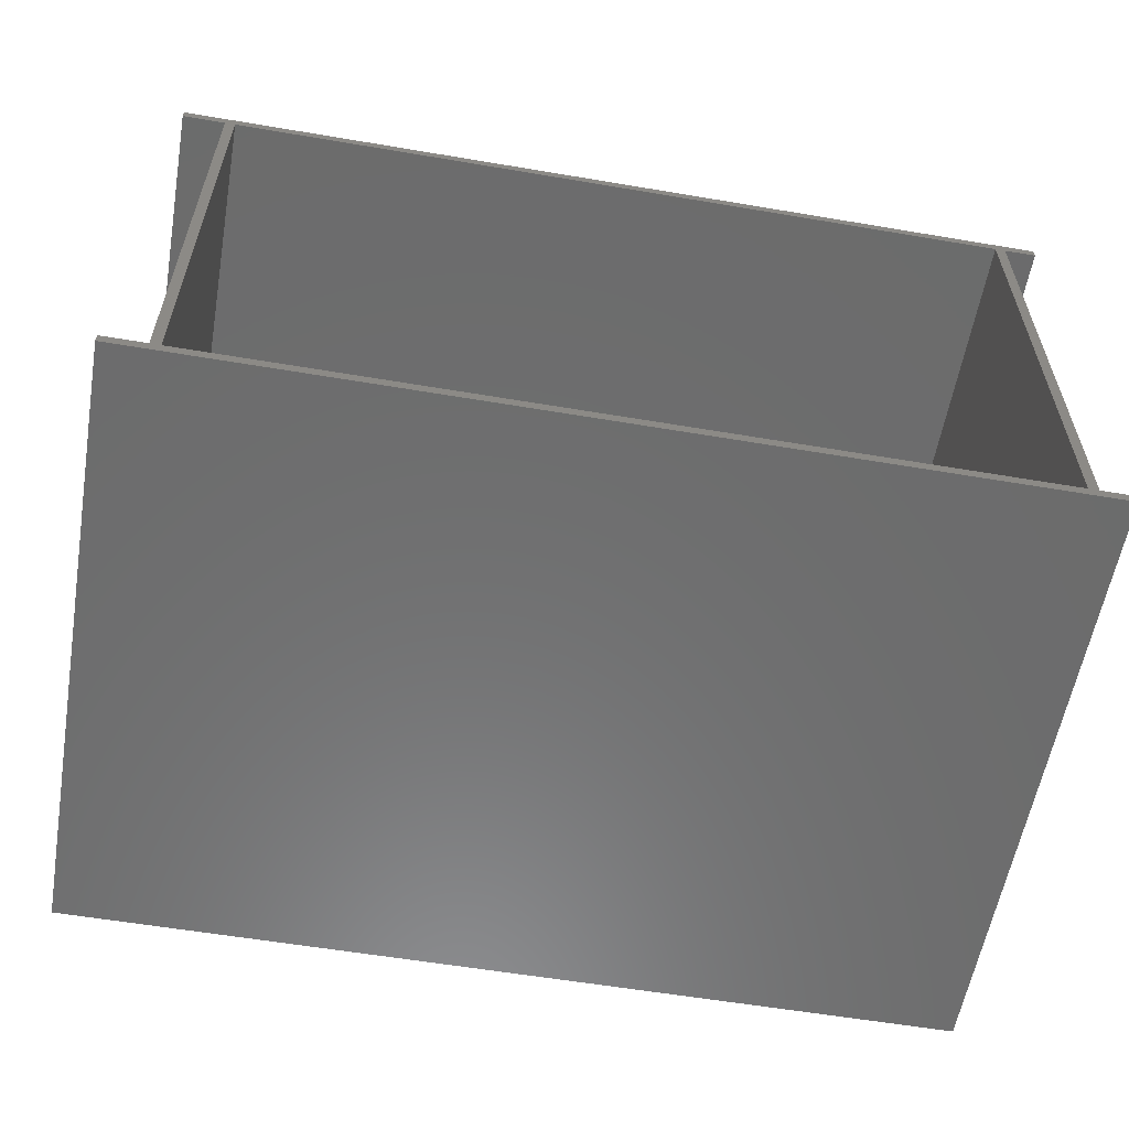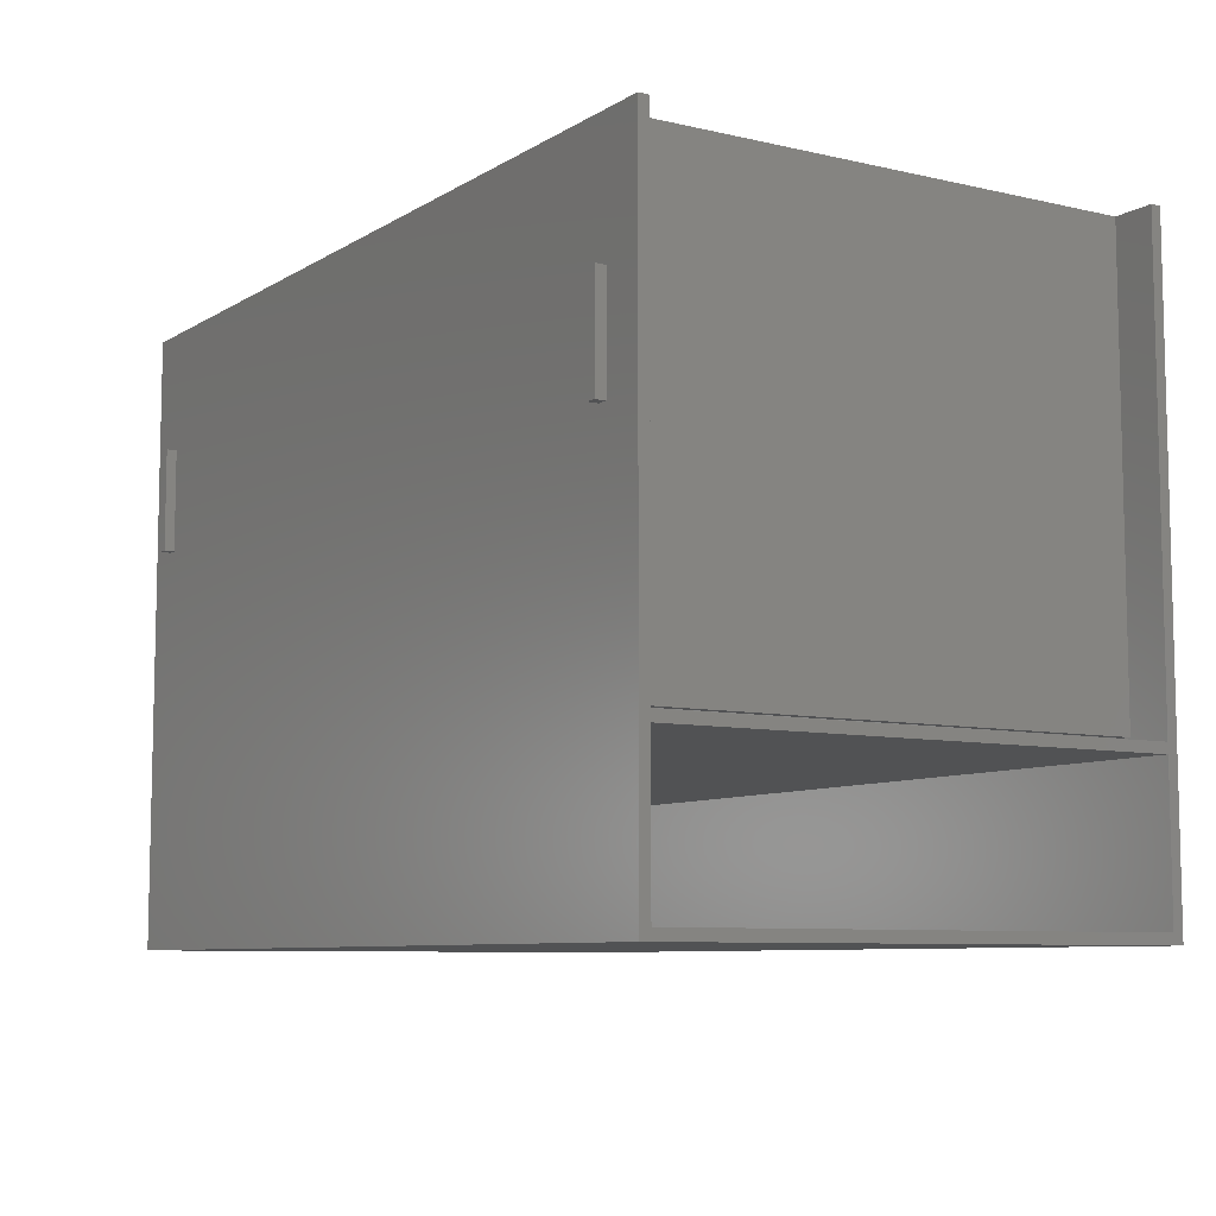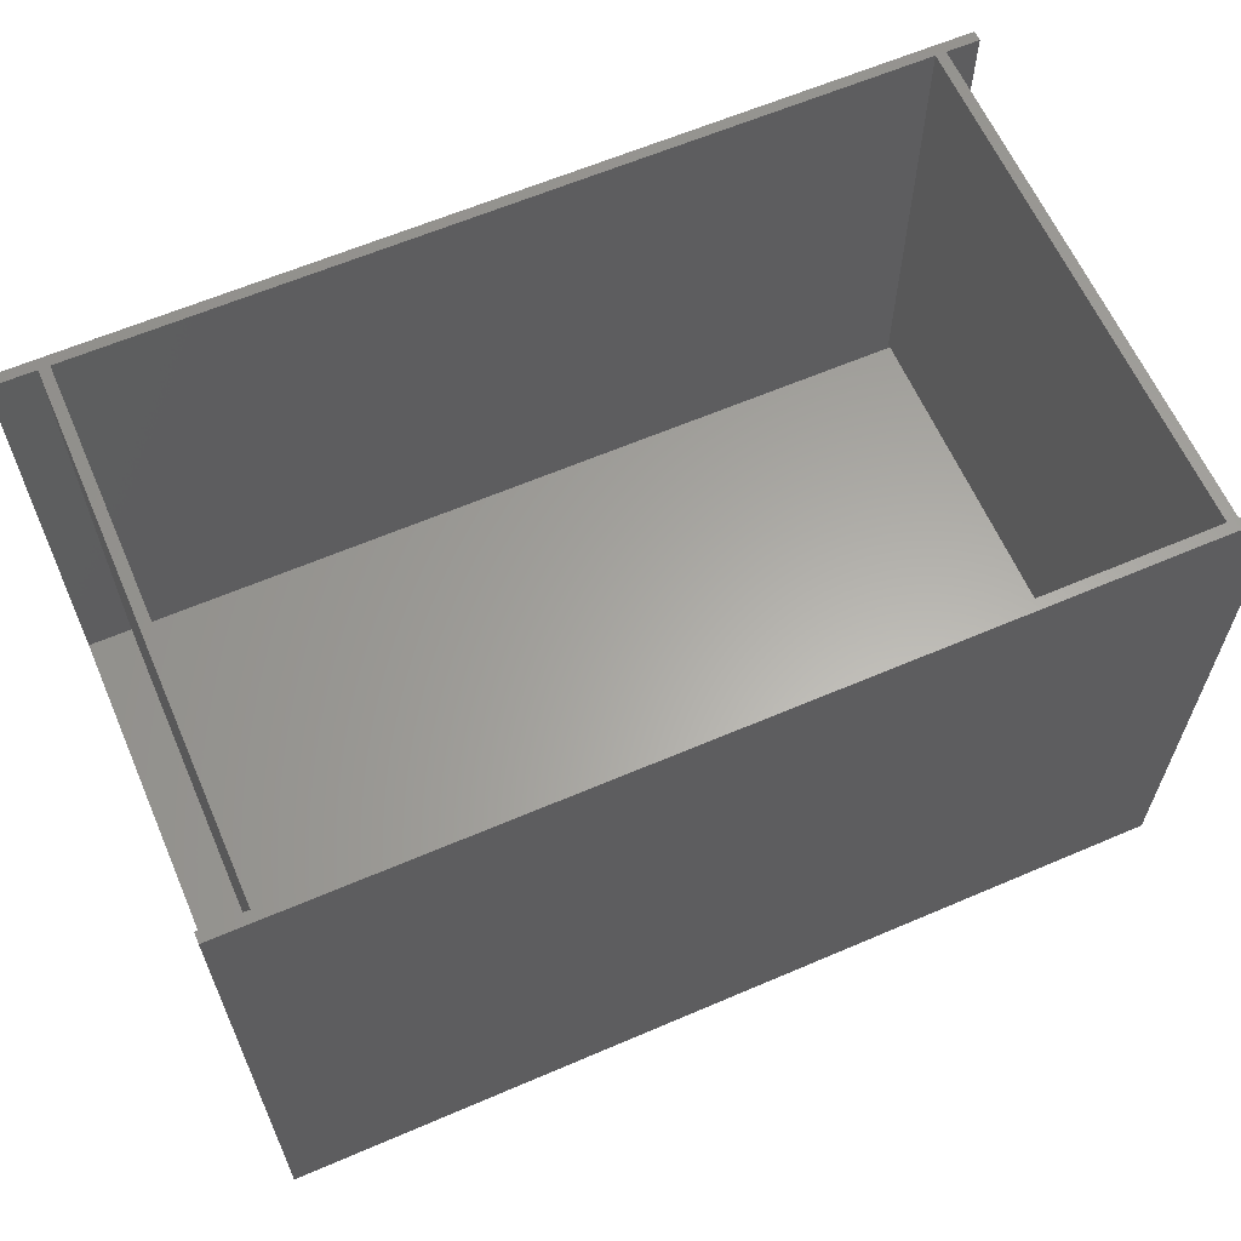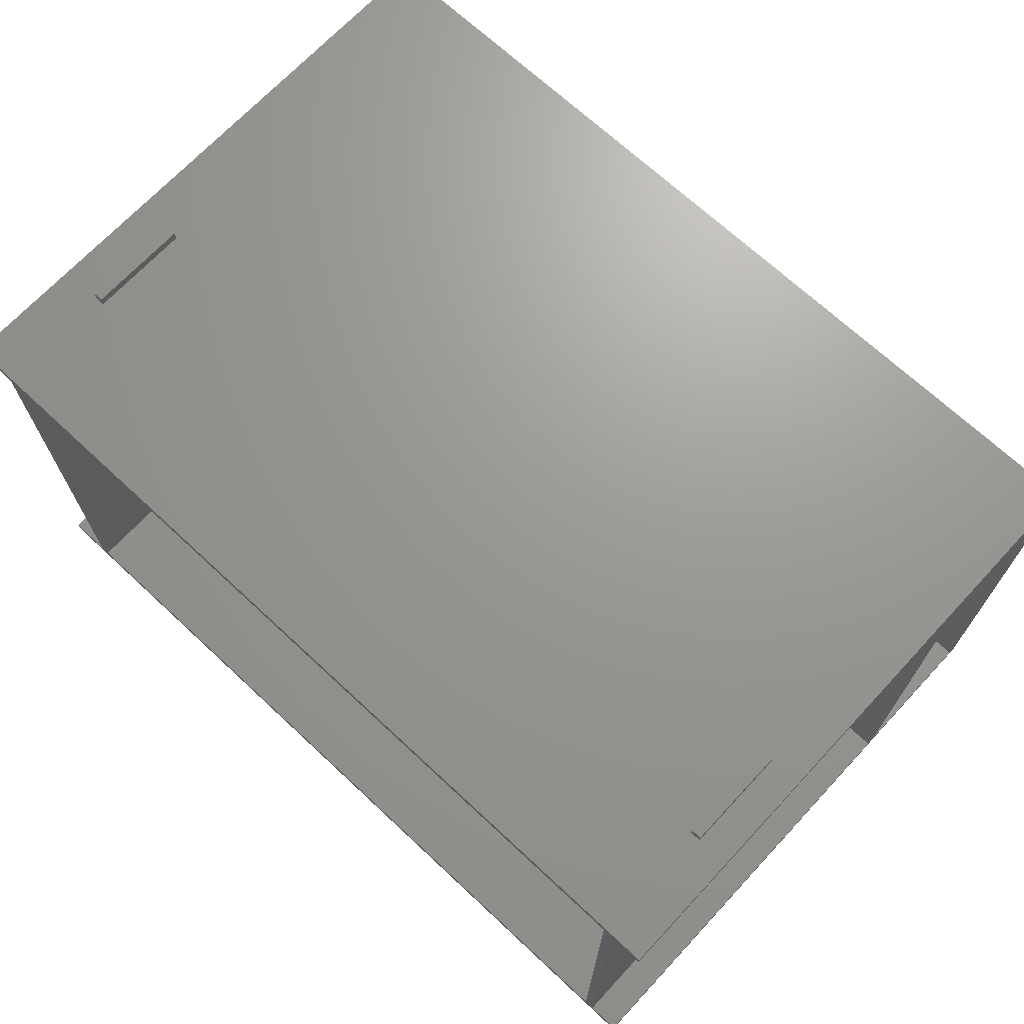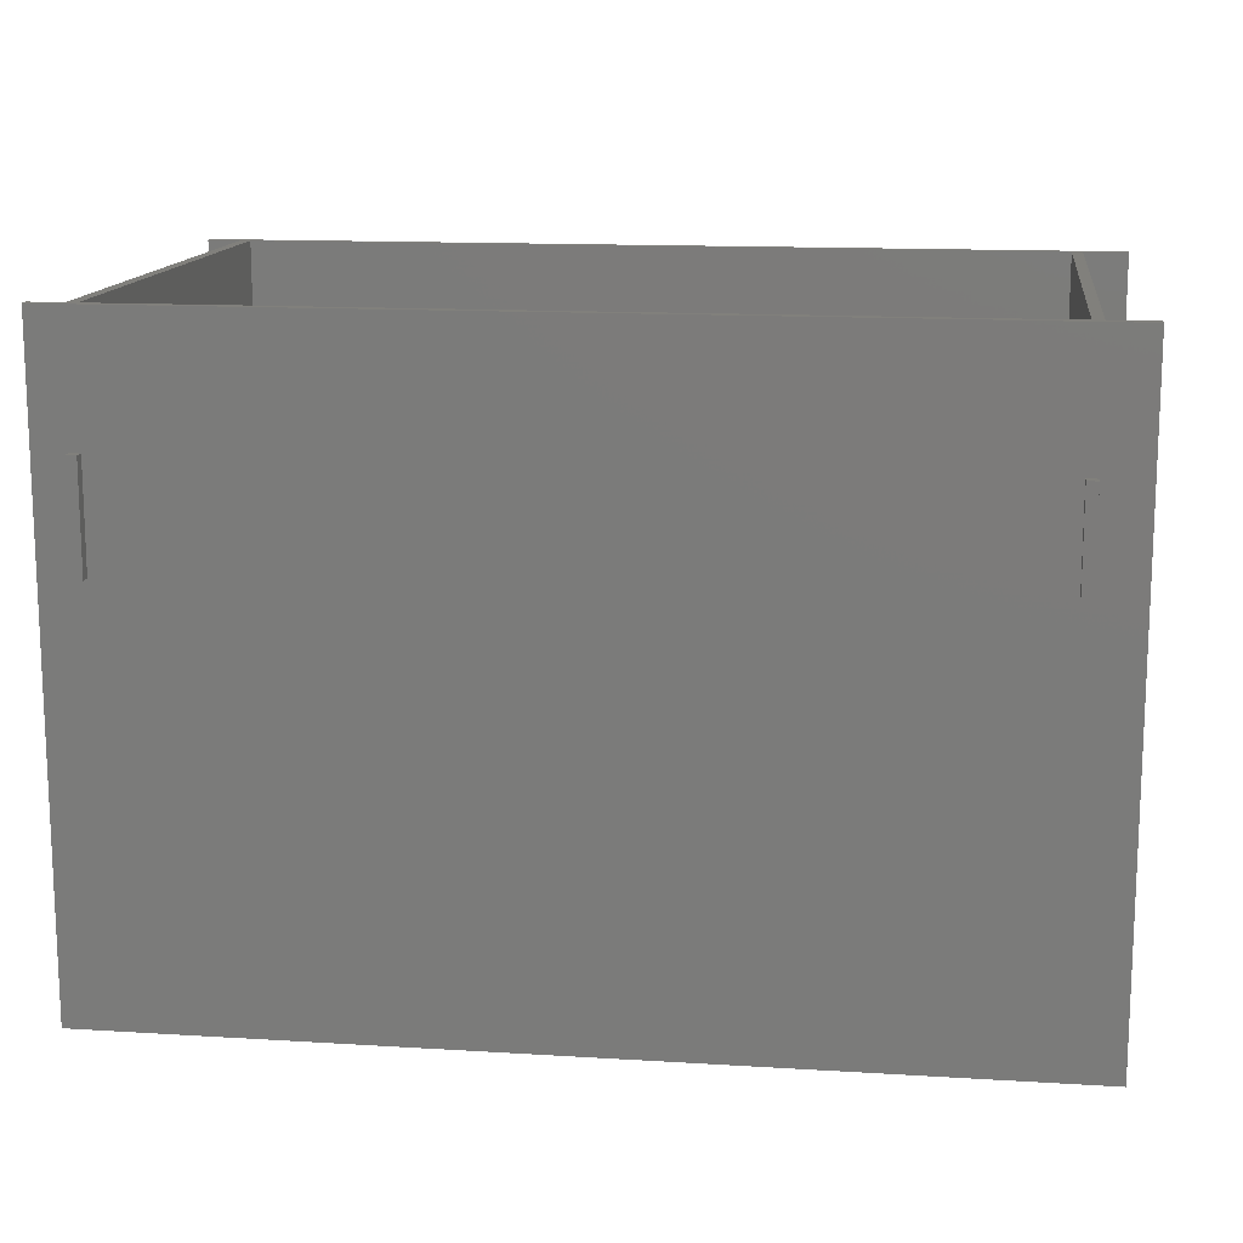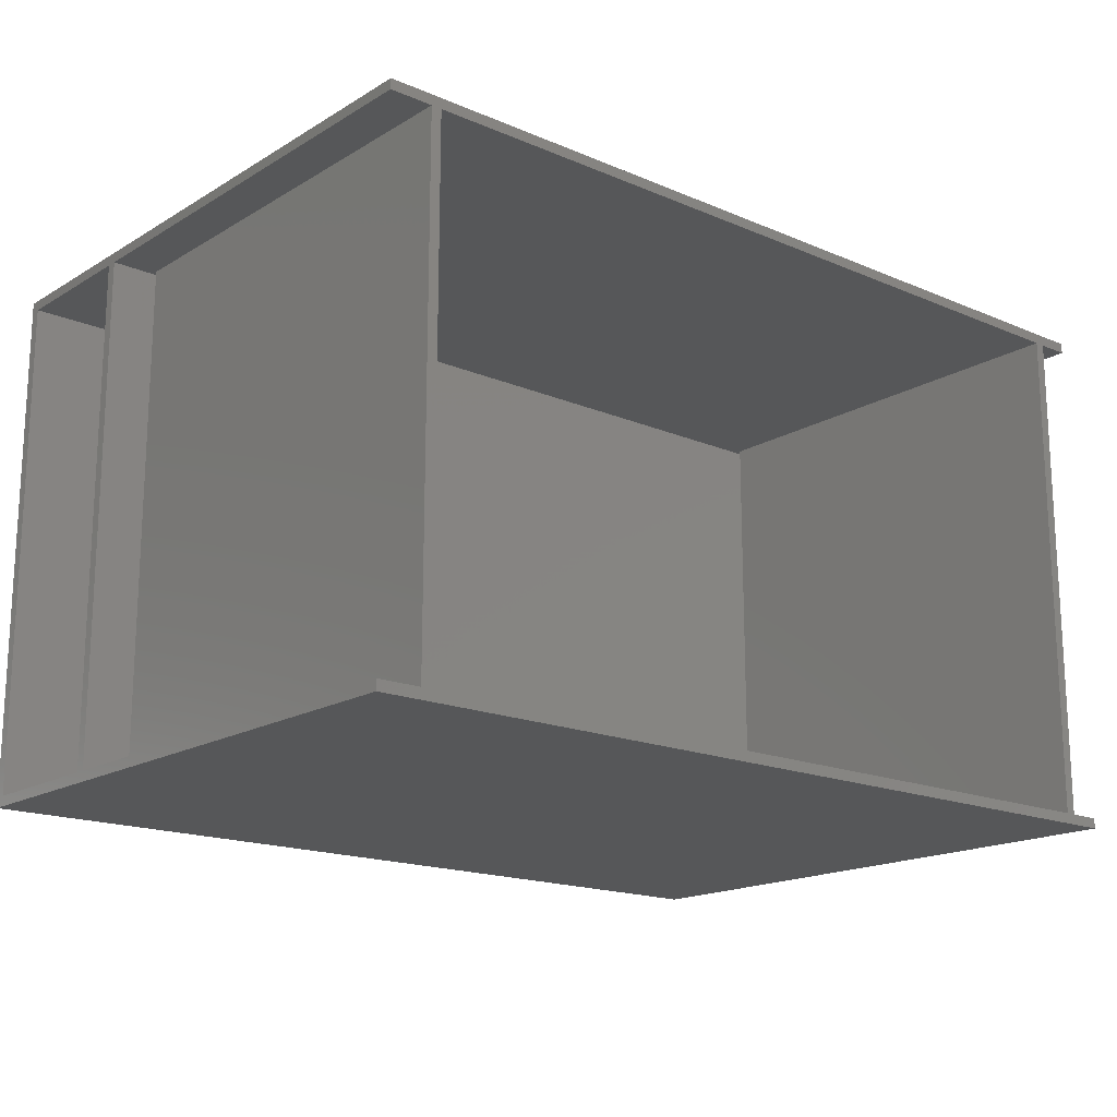
<metadata>
{"format":"stl","ext":"stl","renderer":"f3d","projection":"perspective","resolution":1024,"background":"white","views":[{"elev":-58.4,"azim":-9.9,"up":"+Y"},{"elev":-8.1,"azim":-122.4,"up":"+Z"},{"elev":62.4,"azim":-23.5,"up":"+Z"},{"elev":69.6,"azim":43.0,"up":"+Y"},{"elev":13.9,"azim":-172.2,"up":"+Z"},{"elev":-17.1,"azim":-40.4,"up":"+Y"}]}
</metadata>
<code>
# stl→obj: 96 verts, 279 faces
v -260 144 90
v 260 144 96
v 260 144 90
v -260 144 96
v -260 -150 90
v -260 -150 96
v 260 -150 90
v 260 -150 96
v -260 144 0
v 260 144 6
v 260 144 0
v -260 144 6
v -260 -150 0
v -260 -150 6
v 260 -150 0
v 260 -150 6
v -235 150 100
v -229 144 100
v -229 150 100
v -235 144 100
v 235 150 100
v 241 144 100
v 241 150 100
v 235 144 100
v -229 150 290
v -229 144 360
v -229 150 360
v -229 150 230
v -235 144 360
v -235 150 290
v -235 150 360
v -235 150 230
v 241 150 290
v 241 144 360
v 241 150 360
v 241 150 230
v 235 144 360
v 235 150 290
v 235 150 360
v 235 150 230
v -260 150 360
v -260 150 0
v -260 144 100
v -260 144 360
v 260 144 360
v 260 150 0
v 260 150 360
v 260 144 100
v 260 150 100
v -260 150 100
v -235 -150 230
v -229 -156 230
v -229 -150 230
v -235 -156 230
v 235 -150 230
v 241 -156 230
v 241 -150 230
v 235 -156 230
v -235 -156 290
v -229 -150 290
v -229 -156 290
v -235 -150 290
v 235 -156 290
v 241 -150 290
v 241 -156 290
v 235 -150 290
v -260 -150 290
v -260 -156 360
v -260 -150 360
v -260 -156 290
v -260 -150 230
v -260 -156 230
v -260 -156 0
v 260 -156 290
v 260 -150 360
v 260 -156 360
v 260 -150 290
v 260 -156 230
v 260 -150 230
v 260 -156 0
v -229 -150 360
v -235 -150 360
v -229 -150 100
v -235 -150 100
v -229 156 230
v -235 156 230
v -235 156 290
v -229 156 290
v 241 -150 360
v 235 -150 360
v 241 -150 100
v 235 -150 100
v 241 156 230
v 235 156 230
v 235 156 290
v 241 156 290
f 1 2 3
f 2 1 4
f 5 4 1
f 4 5 6
f 7 2 8
f 2 7 3
f 6 7 8
f 7 6 5
f 4 8 2
f 8 4 6
f 5 3 7
f 3 5 1
f 9 10 11
f 10 9 12
f 13 12 9
f 12 13 14
f 15 10 16
f 10 15 11
f 14 15 16
f 15 14 13
f 12 16 10
f 16 12 14
f 13 11 15
f 11 13 9
f 17 18 19
f 18 17 20
f 21 22 23
f 22 21 24
f 25 26 27
f 28 26 25
f 19 26 28
f 26 19 18
f 29 30 31
f 29 32 30
f 20 32 29
f 32 20 17
f 33 34 35
f 36 34 33
f 23 34 36
f 34 23 22
f 37 38 39
f 37 40 38
f 24 40 37
f 40 24 21
f 9 41 42
f 12 41 9
f 1 41 12
f 4 41 1
f 43 41 4
f 41 43 44
f 45 46 47
f 48 46 45
f 2 46 48
f 3 46 2
f 10 46 3
f 46 10 11
f 11 42 46
f 42 11 9
f 22 10 48
f 22 11 10
f 24 11 22
f 18 11 24
f 20 11 18
f 43 11 20
f 4 11 43
f 1 11 4
f 12 11 1
f 11 12 9
f 44 20 29
f 20 44 43
f 37 18 24
f 18 37 26
f 45 22 48
f 22 45 34
f 38 27 39
f 38 25 27
f 40 25 38
f 40 28 25
f 21 28 40
f 28 21 19
f 49 42 50
f 42 49 46
f 47 33 35
f 47 36 33
f 49 36 47
f 36 49 23
f 30 41 31
f 32 41 30
f 17 41 32
f 41 17 50
f 41 29 31
f 29 41 44
f 27 37 39
f 37 27 26
f 35 45 47
f 45 35 34
f 51 52 53
f 52 51 54
f 55 56 57
f 56 55 58
f 59 60 61
f 60 59 62
f 63 64 65
f 64 63 66
f 52 60 53
f 60 52 61
f 59 51 62
f 51 59 54
f 56 64 57
f 64 56 65
f 63 55 66
f 55 63 58
f 67 68 69
f 67 70 68
f 71 70 67
f 71 72 70
f 6 72 71
f 5 72 6
f 14 72 5
f 13 72 14
f 72 13 73
f 74 75 76
f 74 77 75
f 78 77 74
f 78 79 77
f 78 8 79
f 78 7 8
f 78 16 7
f 80 16 78
f 16 80 15
f 80 13 15
f 13 80 73
f 61 58 63
f 58 61 52
f 76 65 74
f 76 63 65
f 76 61 63
f 76 59 61
f 68 59 76
f 59 68 70
f 56 80 78
f 58 80 56
f 52 80 58
f 54 80 52
f 72 80 54
f 80 72 73
f 65 78 74
f 78 65 56
f 70 54 59
f 54 70 72
f 71 62 51
f 62 71 67
f 53 66 55
f 66 53 60
f 15 57 8
f 15 55 57
f 15 53 55
f 15 51 53
f 15 71 51
f 13 71 15
f 79 8 57
f 57 77 79
f 77 57 64
f 64 75 77
f 66 75 64
f 60 75 66
f 62 75 60
f 67 75 62
f 75 67 69
f 69 76 75
f 76 69 68
f 81 82 62
f 62 83 81
f 51 83 62
f 83 51 84
f 29 27 31
f 29 26 27
f 82 26 29
f 26 82 81
f 17 28 19
f 17 27 28
f 32 27 17
f 30 27 32
f 27 30 31
f 83 84 20
f 20 19 83
f 19 20 17
f 26 25 27
f 26 19 25
f 26 18 19
f 81 18 26
f 60 18 81
f 53 18 60
f 18 53 83
f 20 30 17
f 20 31 30
f 20 29 31
f 20 51 29
f 51 20 84
f 62 29 51
f 29 62 82
f 32 85 28
f 85 32 86
f 30 28 25
f 28 30 32
f 87 25 88
f 25 87 30
f 86 88 85
f 88 86 87
f 25 85 88
f 85 25 28
f 32 87 86
f 87 32 30
f 54 53 52
f 53 54 51
f 59 52 61
f 52 59 54
f 62 61 60
f 61 62 59
f 51 60 53
f 60 51 62
f 61 53 60
f 53 61 52
f 54 62 51
f 62 54 59
f 89 90 66
f 66 91 89
f 55 91 66
f 91 55 92
f 37 35 39
f 37 34 35
f 90 34 37
f 34 90 89
f 21 36 23
f 21 35 36
f 40 35 21
f 38 35 40
f 35 38 39
f 91 92 24
f 24 23 91
f 23 24 21
f 34 33 35
f 34 23 33
f 34 22 23
f 89 22 34
f 64 22 89
f 57 22 64
f 22 57 91
f 24 38 21
f 24 39 38
f 24 37 39
f 24 55 37
f 55 24 92
f 66 37 55
f 37 66 90
f 40 93 36
f 93 40 94
f 38 36 33
f 36 38 40
f 95 33 96
f 33 95 38
f 94 96 93
f 96 94 95
f 33 93 96
f 93 33 36
f 40 95 94
f 95 40 38
f 58 57 56
f 57 58 55
f 63 56 65
f 56 63 58
f 66 65 64
f 65 66 63
f 55 64 57
f 64 55 66
f 65 57 64
f 57 65 56
f 58 66 55
f 66 58 63

</code>
